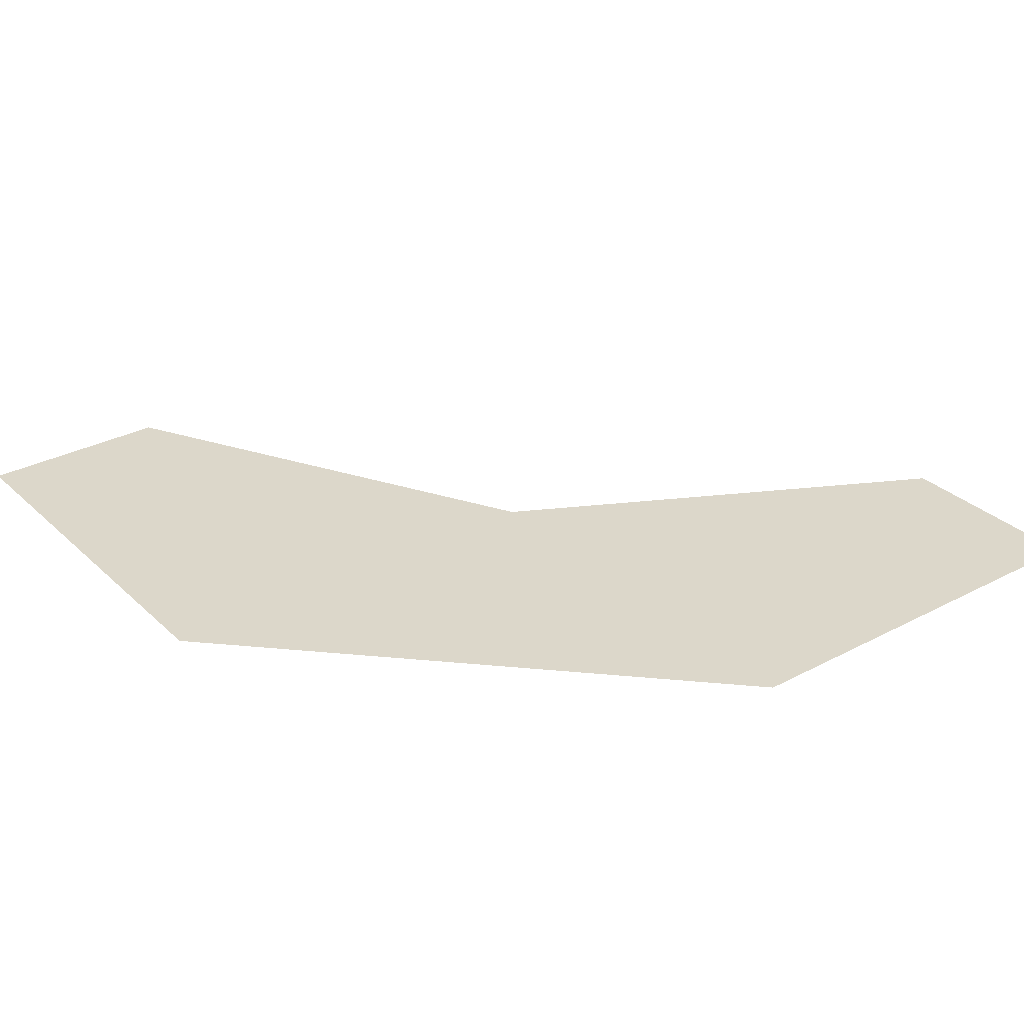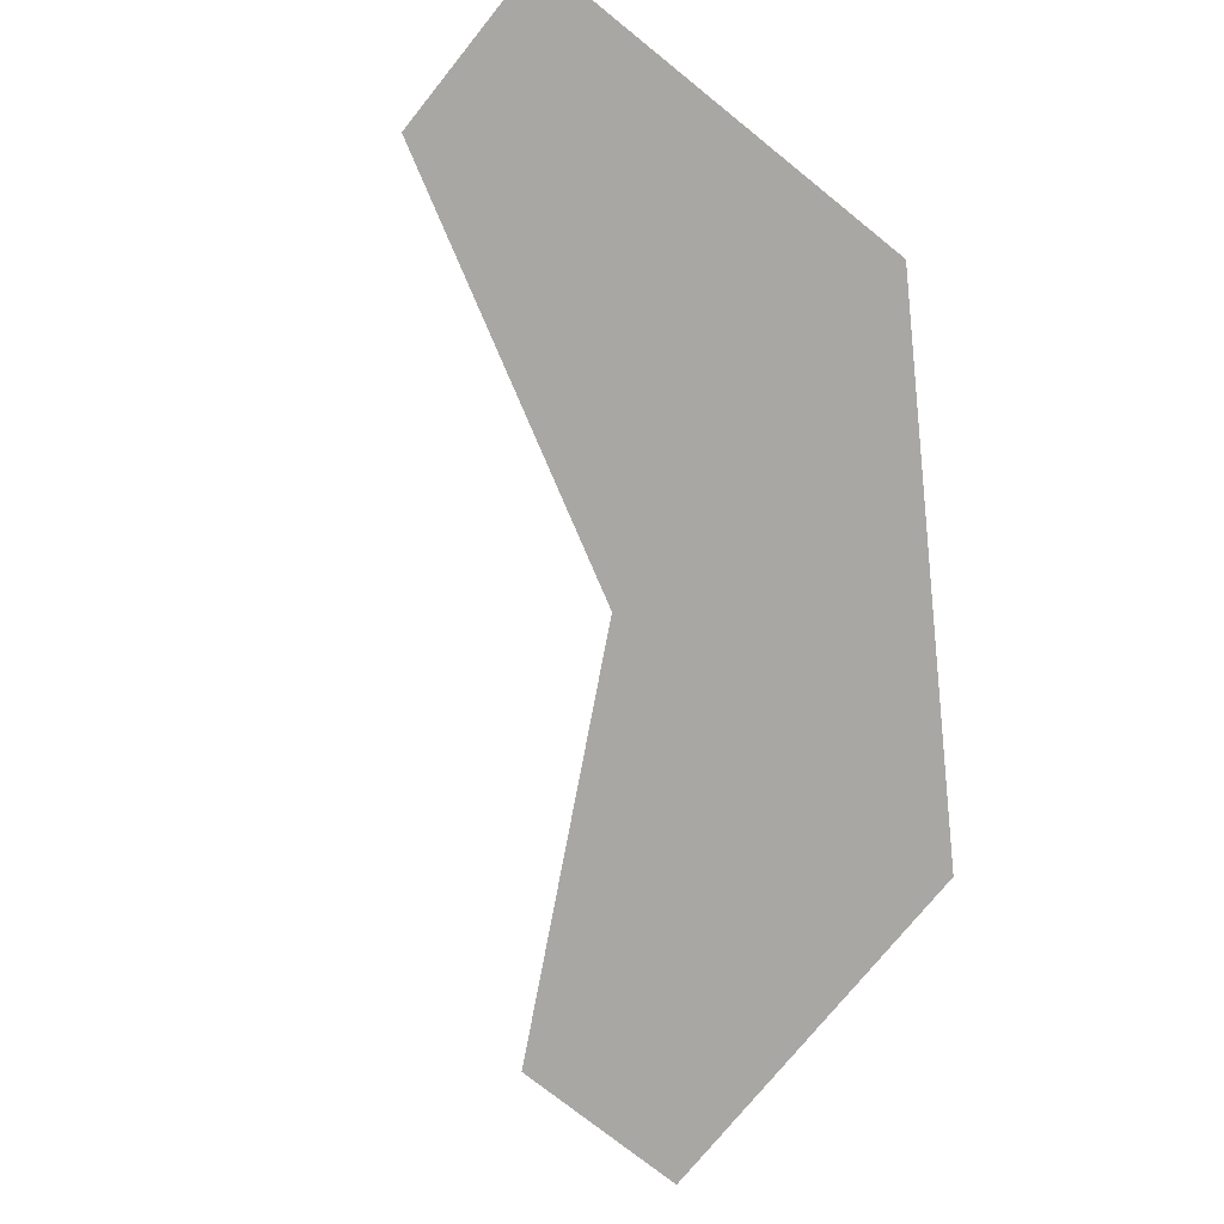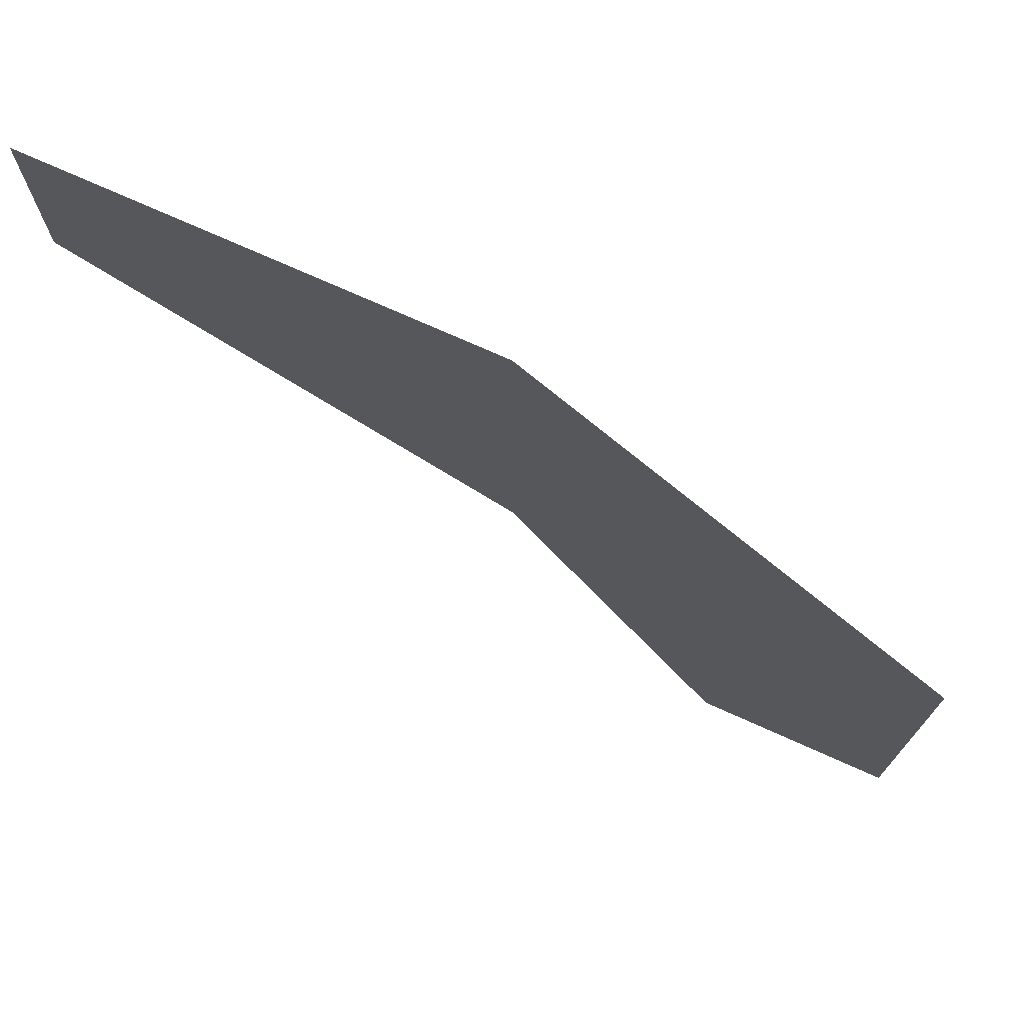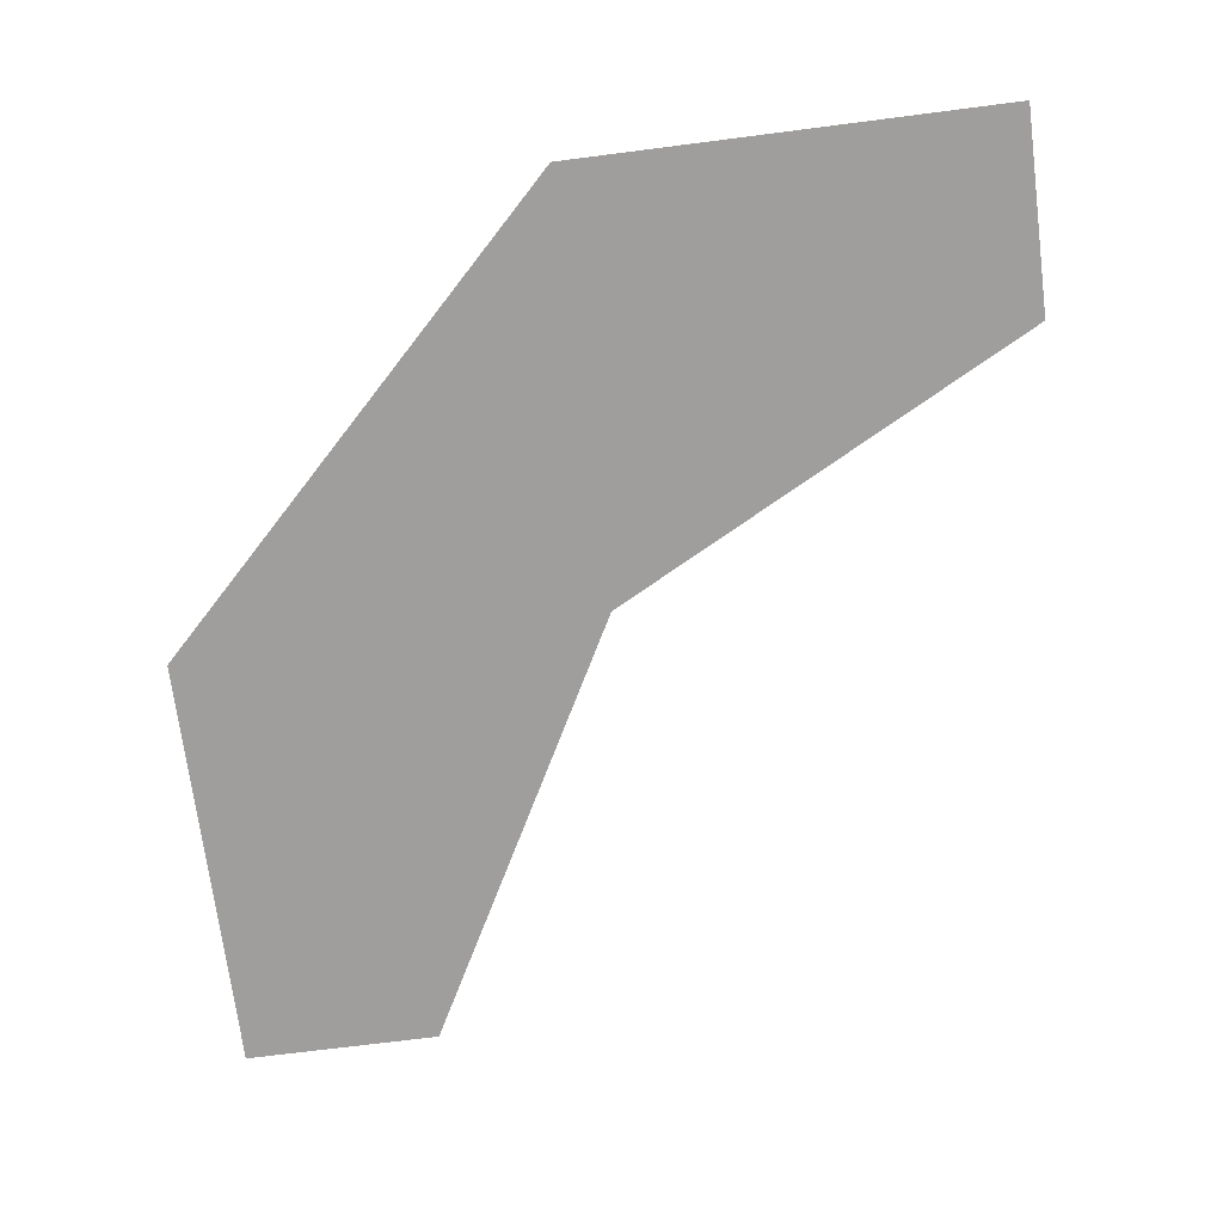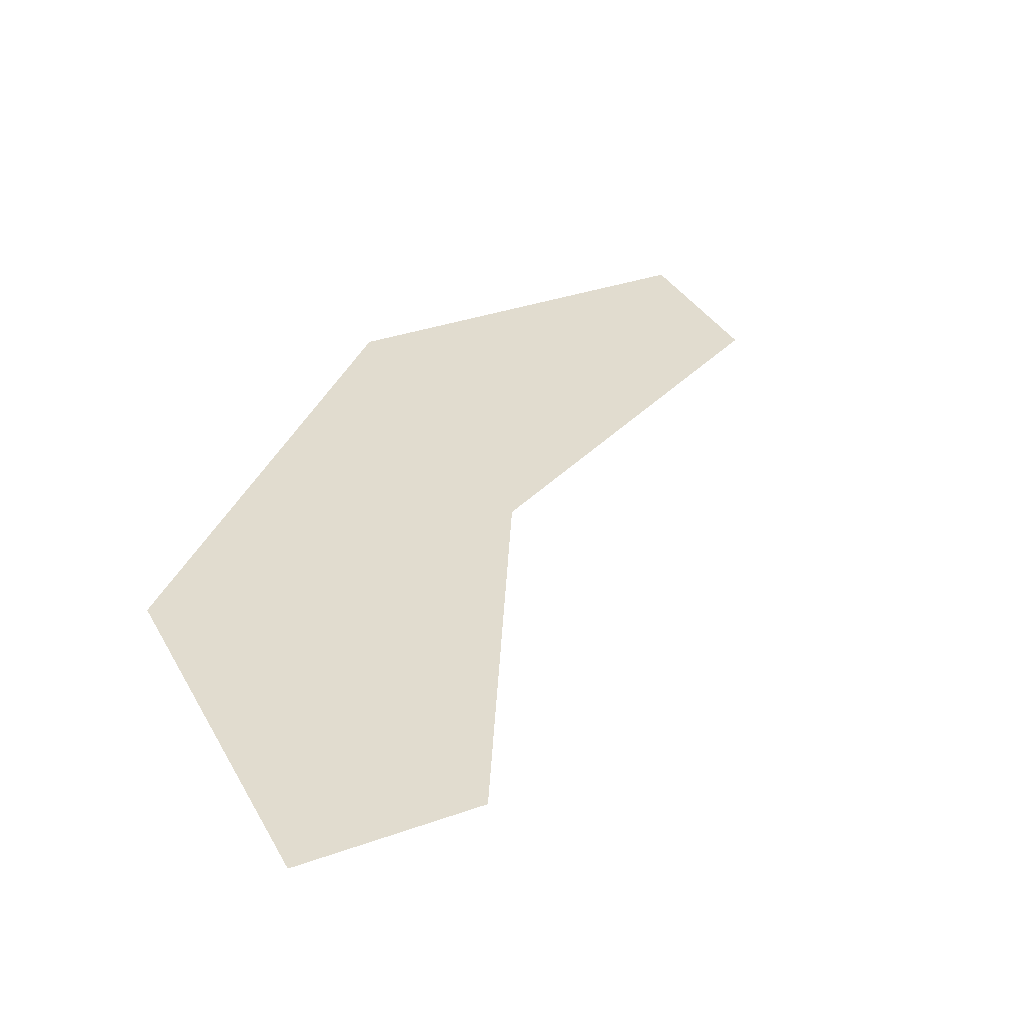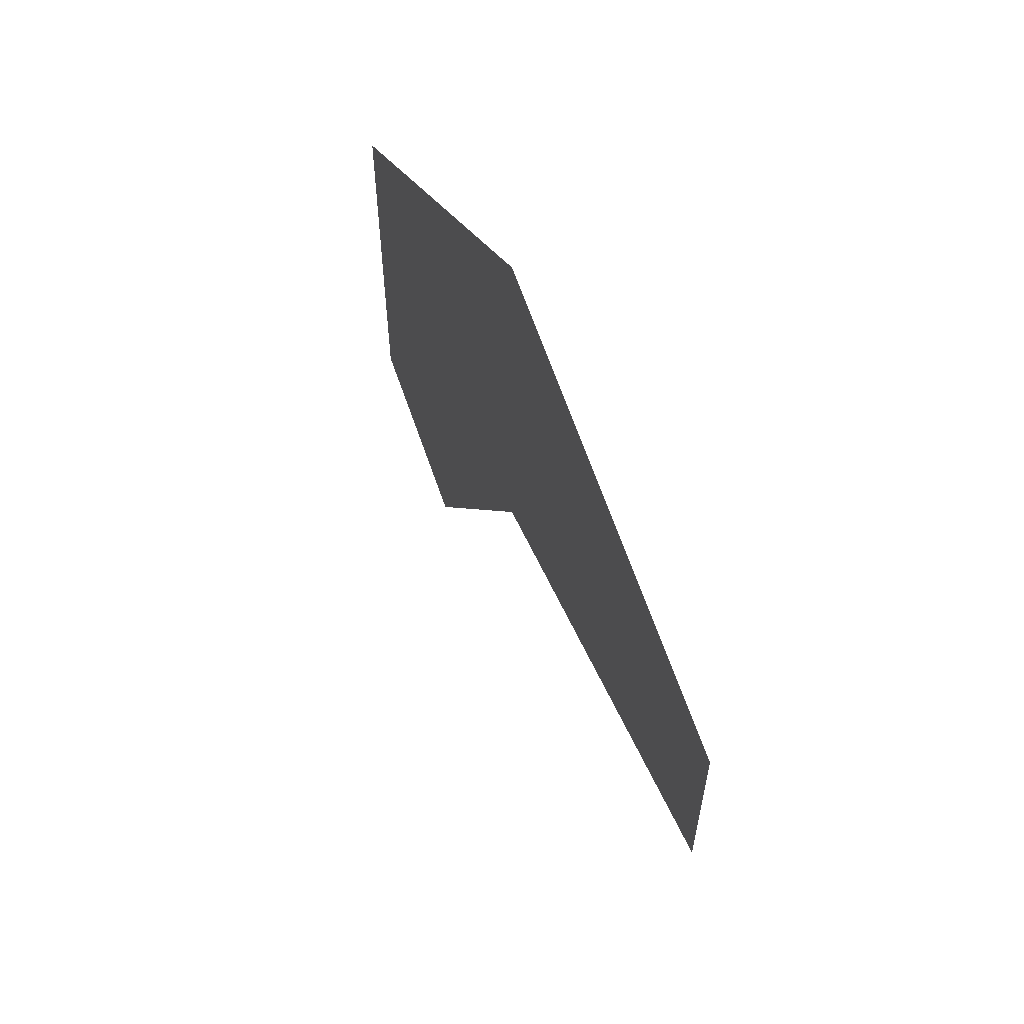
<metadata>
{"format":"obj","ext":"obj","renderer":"f3d","projection":"perspective","resolution":1024,"background":"white","views":[{"elev":30.7,"azim":-127.2,"up":"+Z"},{"elev":-74.6,"azim":141.2,"up":"+Z"},{"elev":74.4,"azim":-155.9,"up":"+Y"},{"elev":-70.9,"azim":-82.7,"up":"+Z"},{"elev":34.5,"azim":-25.4,"up":"+Z"},{"elev":63.9,"azim":71.1,"up":"+Y"}]}
</metadata>
<code>
v -0.2667 -0.5 0
v -0.5 -0.5 0
v 7.629e-08 -1.335e-07 0
v -0.5 4.768e-09 0
v 0.5 0.269 0
v 1.955e-07 0.5 0
v 0.5 0.5 0
g Tgt_Rtcl_Lwe_outr
f 1 3 2
f 2 3 4
f 3 5 4
f 4 5 6
f 5 7 6

</code>
